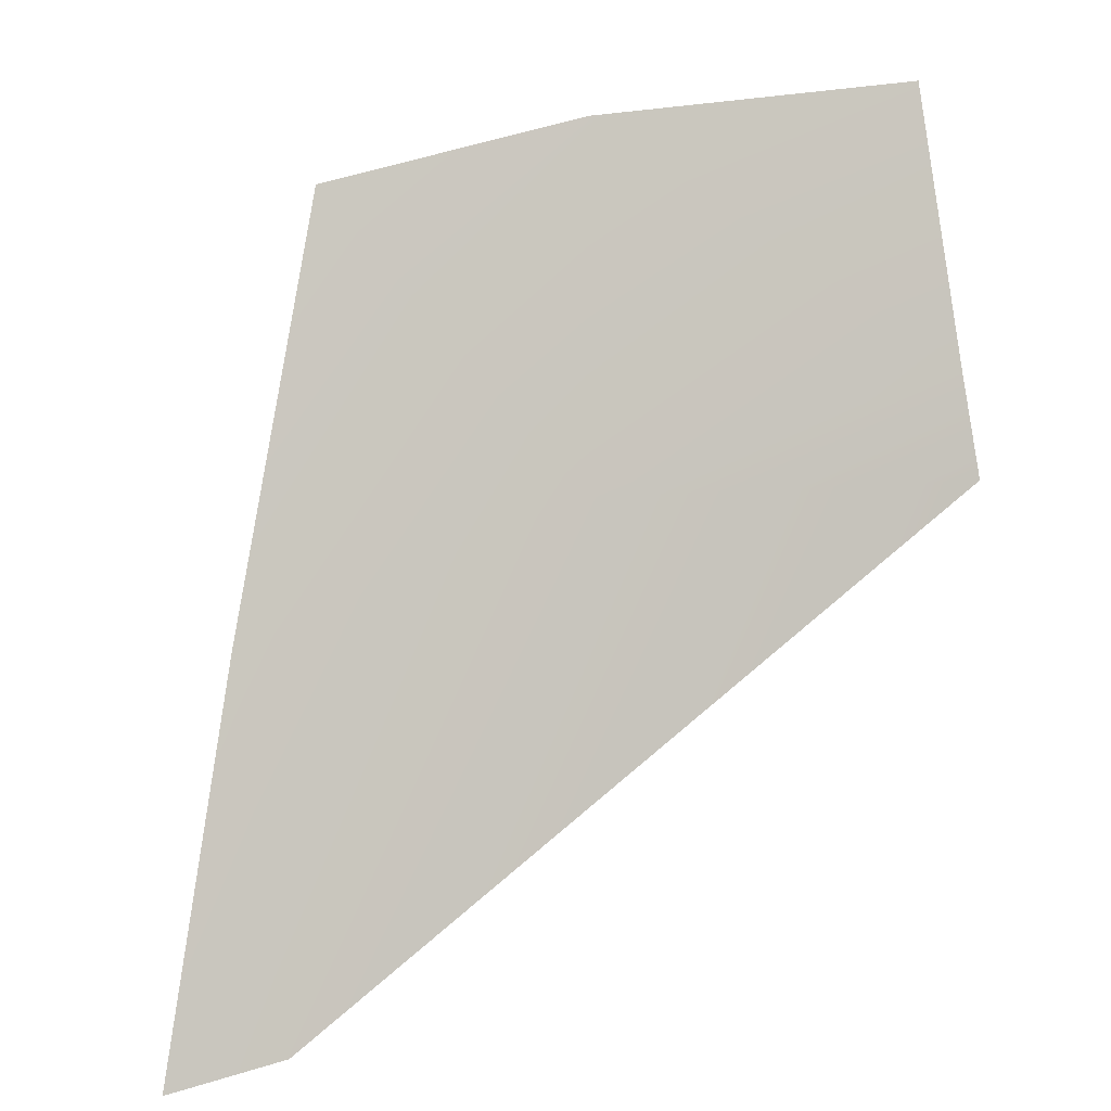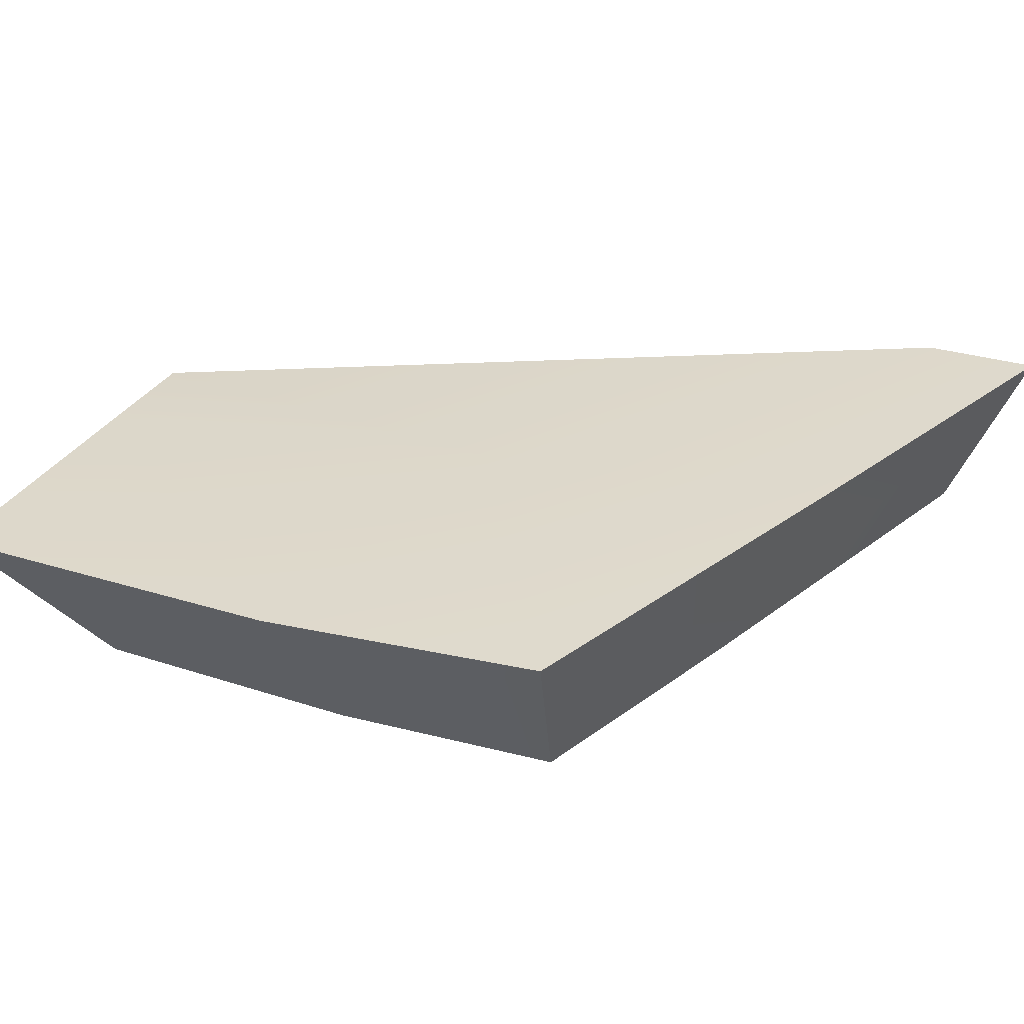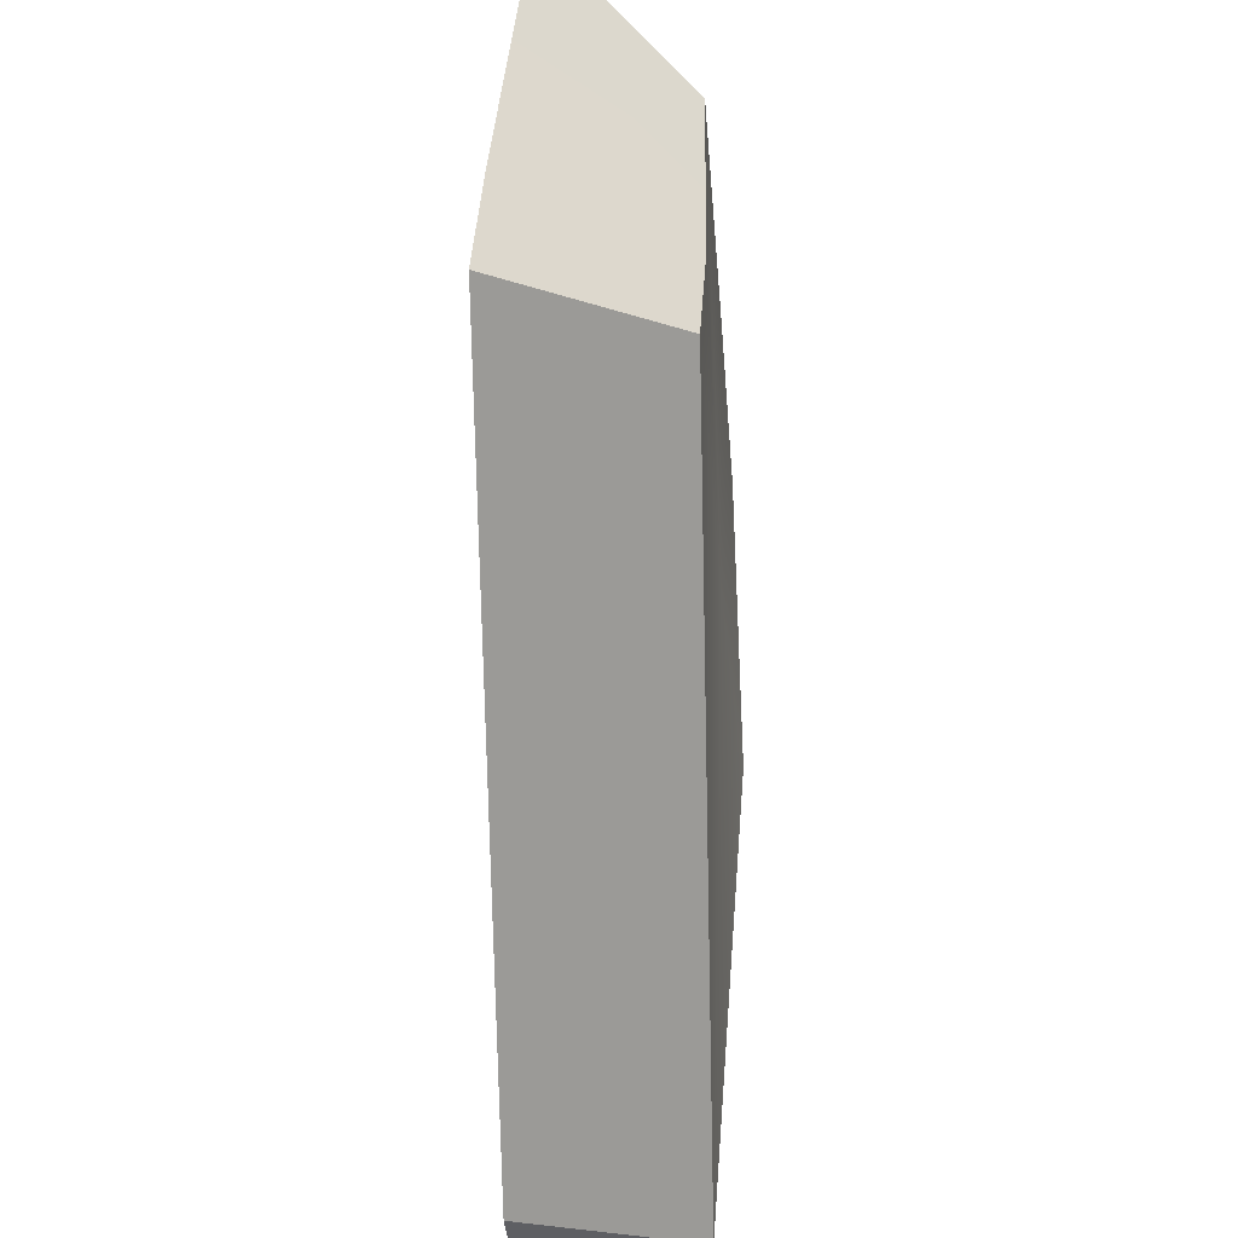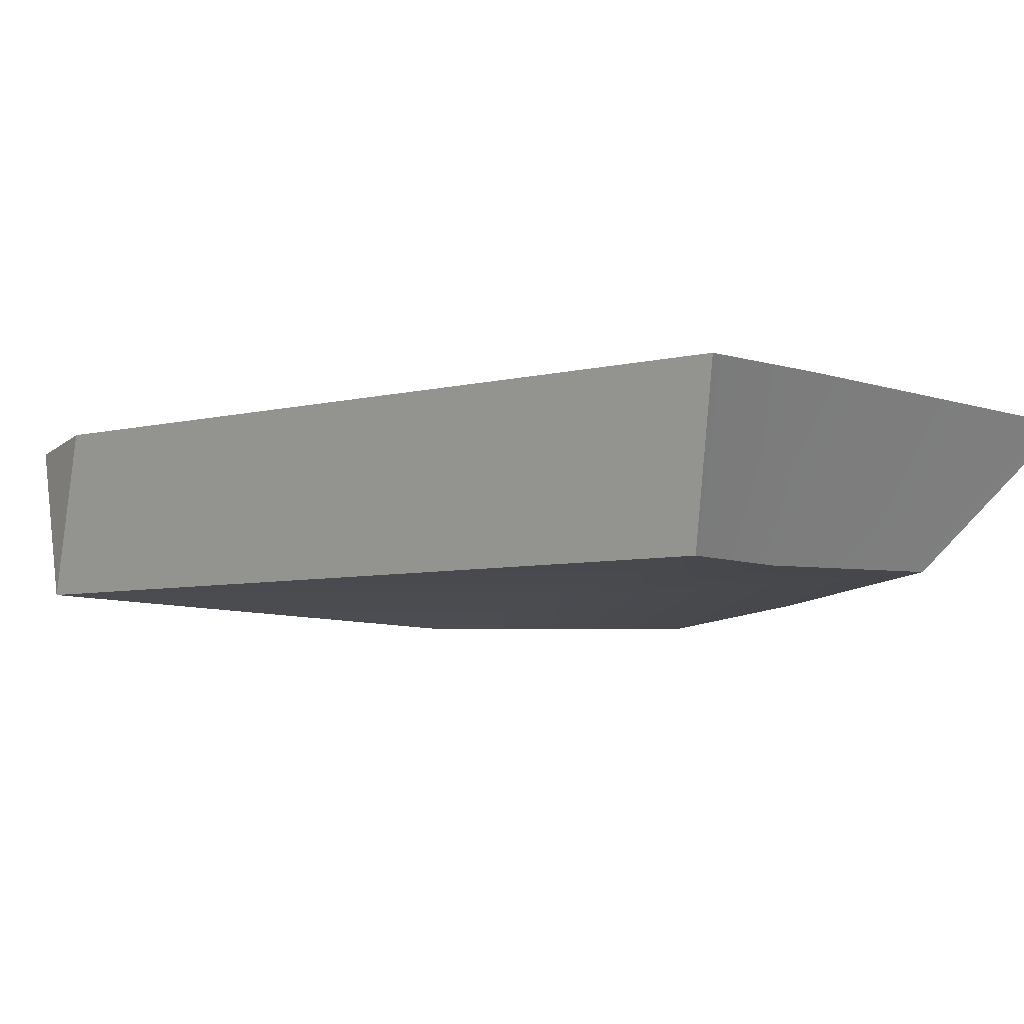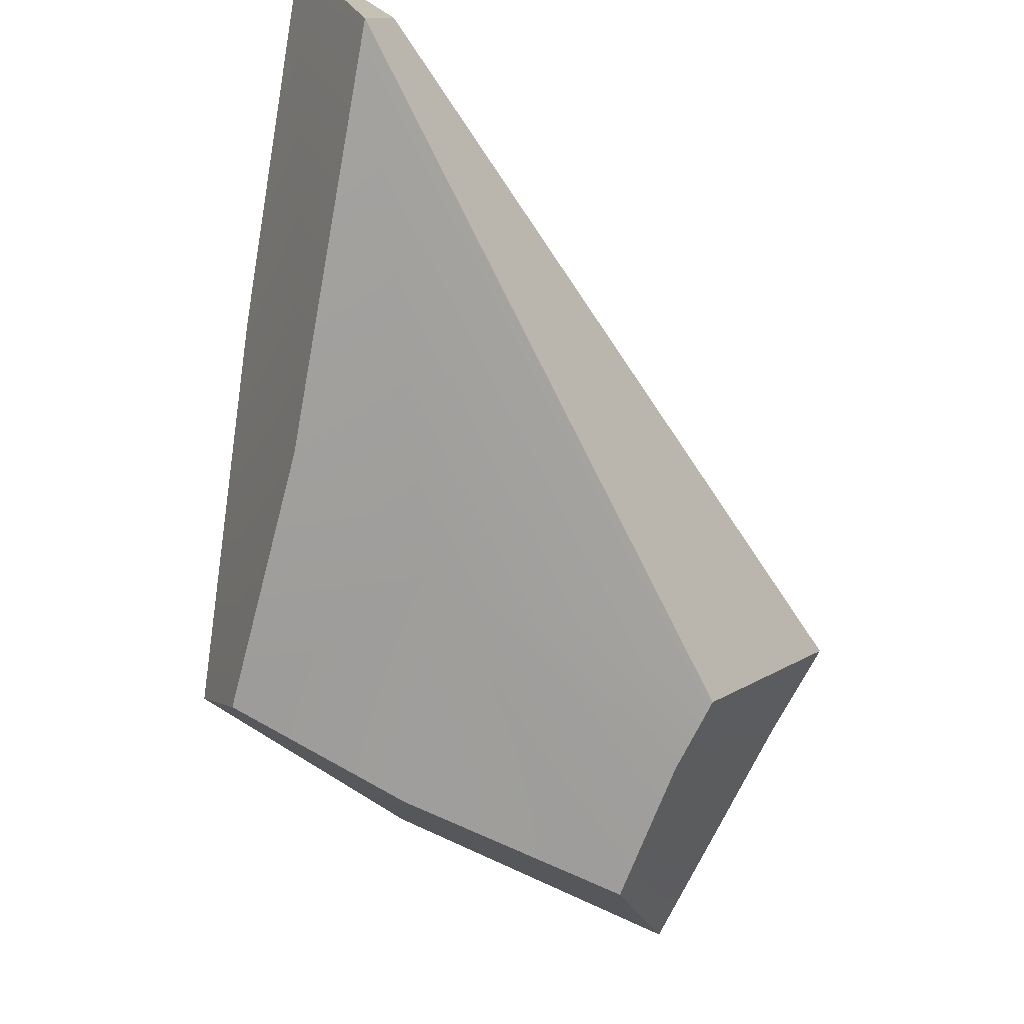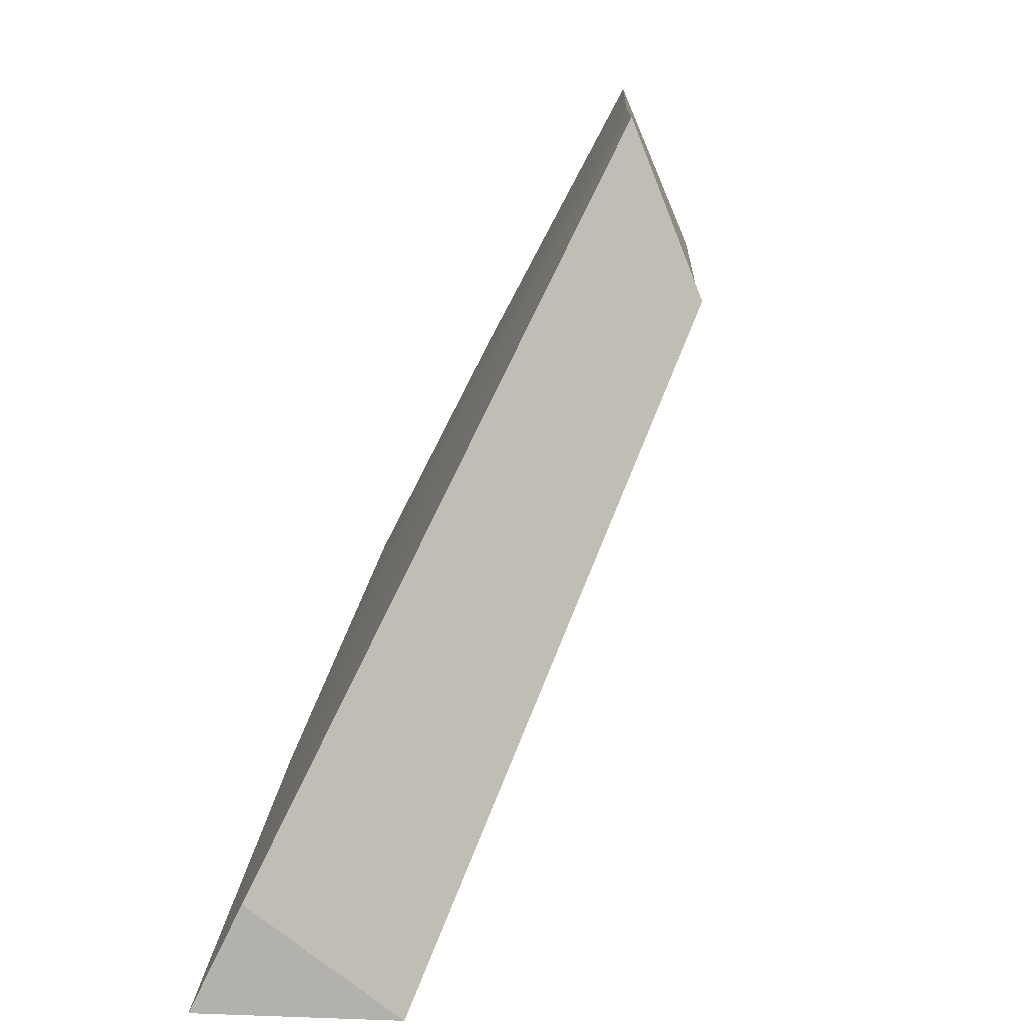
<metadata>
{"format":"obj","ext":"obj","renderer":"f3d","projection":"perspective","resolution":1024,"background":"white","views":[{"elev":2.6,"azim":159.4,"up":"+Z"},{"elev":24.6,"azim":32.1,"up":"+Y"},{"elev":-29.8,"azim":-88.4,"up":"+Z"},{"elev":-7.3,"azim":-106.8,"up":"+Y"},{"elev":-70.2,"azim":159.8,"up":"+Y"},{"elev":-66.6,"azim":-120.7,"up":"+Z"}]}
</metadata>
<code>
o Cube.008
v -4.475 -1.015 1.474
v -4.46 -1.036 3.619
v -6.158 1.194 1.33
v -4.603 -0.935 0.3712
v 3.029 -0.9646 -6.876
v -6.359 1.314 -0.07344
v 2.703 1.418 -6.678
v 4.156 1.319 -6.997
v -1.051 1.143 -0.2562
v 3.238 0.9415 -2.018
v -1.316 0.5832 4.378
v -5.73 0.7908 4.996
v 2.077 0.4407 3.44
v -1.03 -1.216 3.192
v 1.703 -1.361 2.561
v 2.065 -1.418 -1.28
v -0.2134 -1.163 -0.1734
f 1 2 12 3
f 4 1 3 6
f 7 5 4 6
f 9 7 6 3
f 10 8 7 9
f 8 5 7
f 11 9 3 12
f 13 10 9 11
f 2 14 11 12
f 14 15 13 11
f 15 16 10 13
f 16 5 8 10
f 4 5 17
f 14 2 17
f 16 15 17
f 2 1 17
f 5 16 17
f 15 14 17
f 1 4 17

</code>
